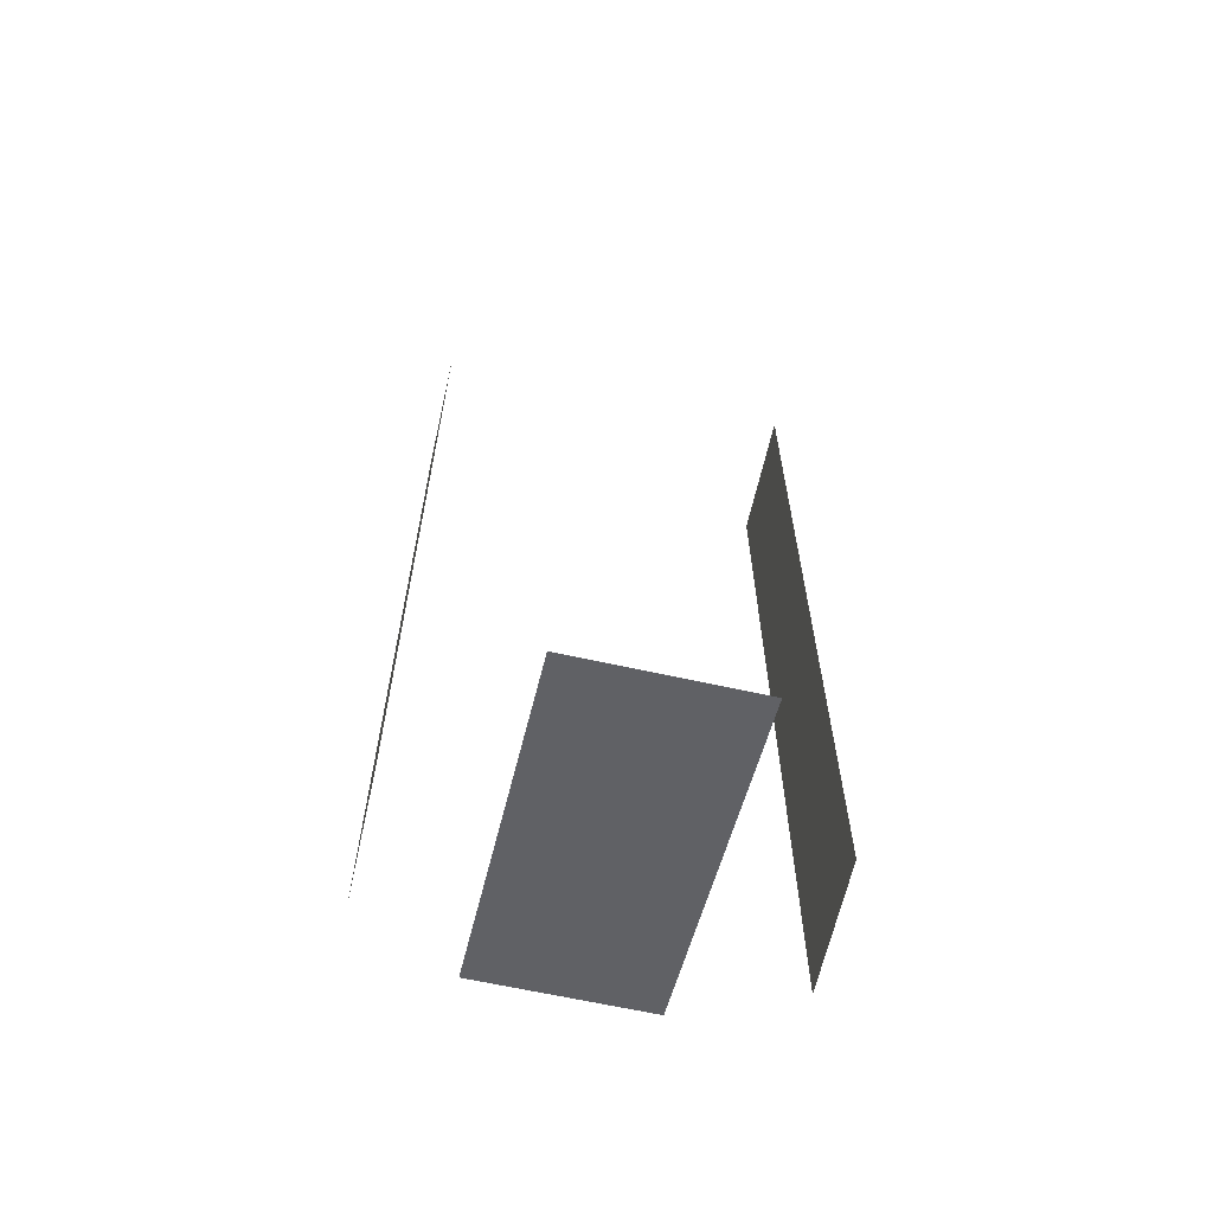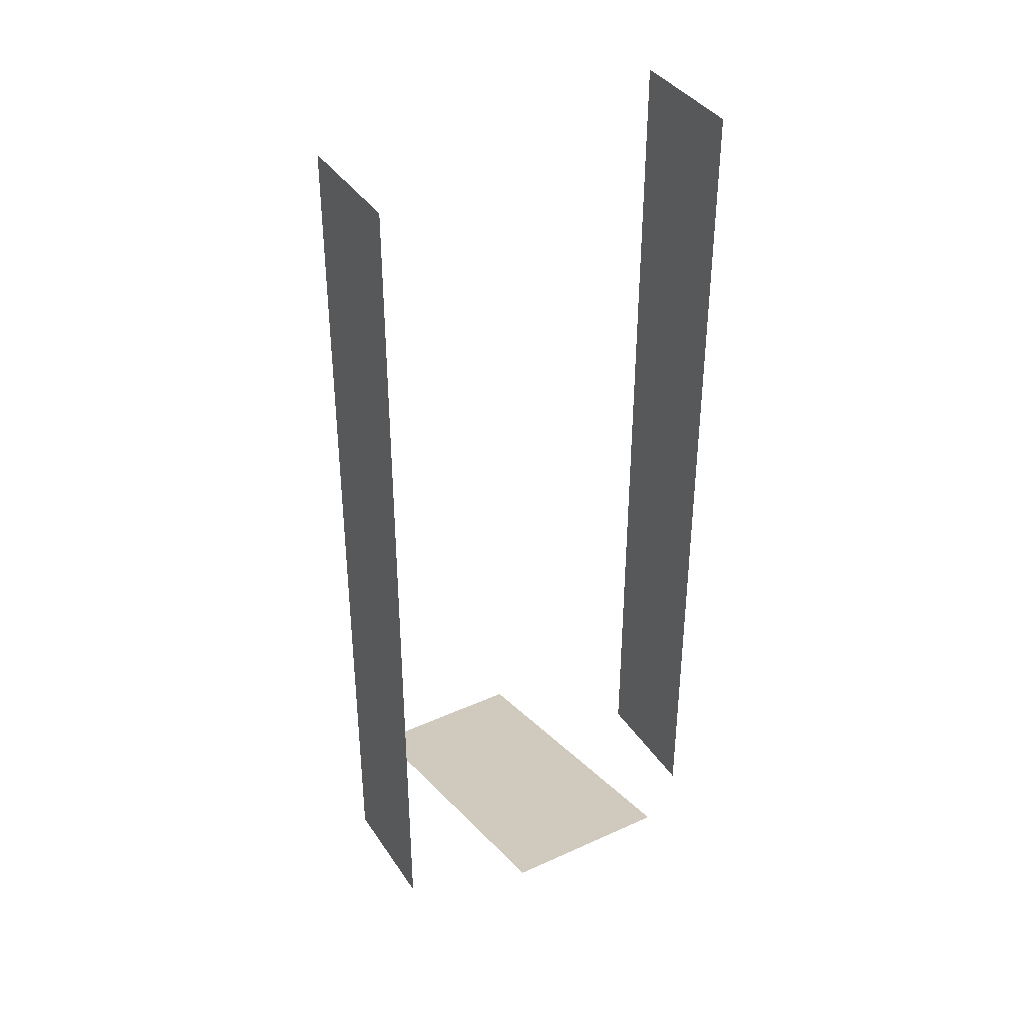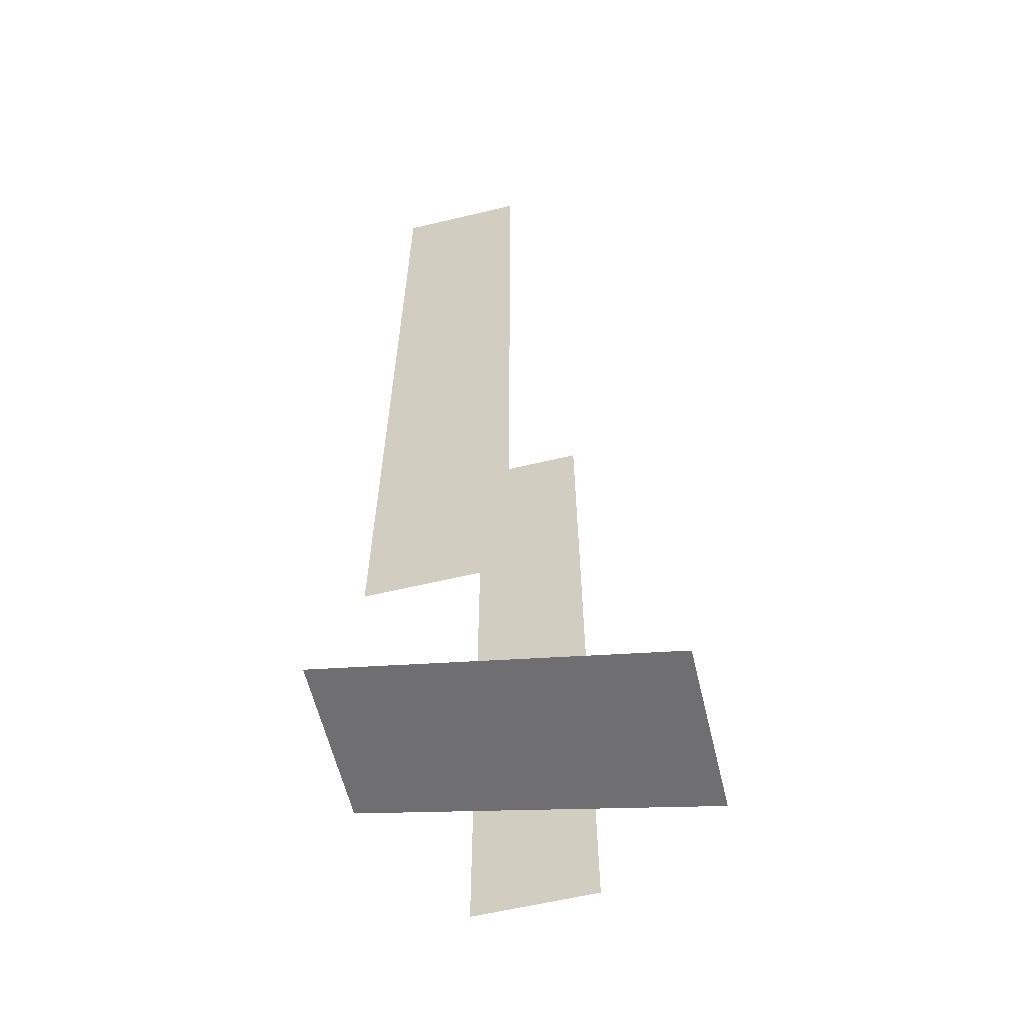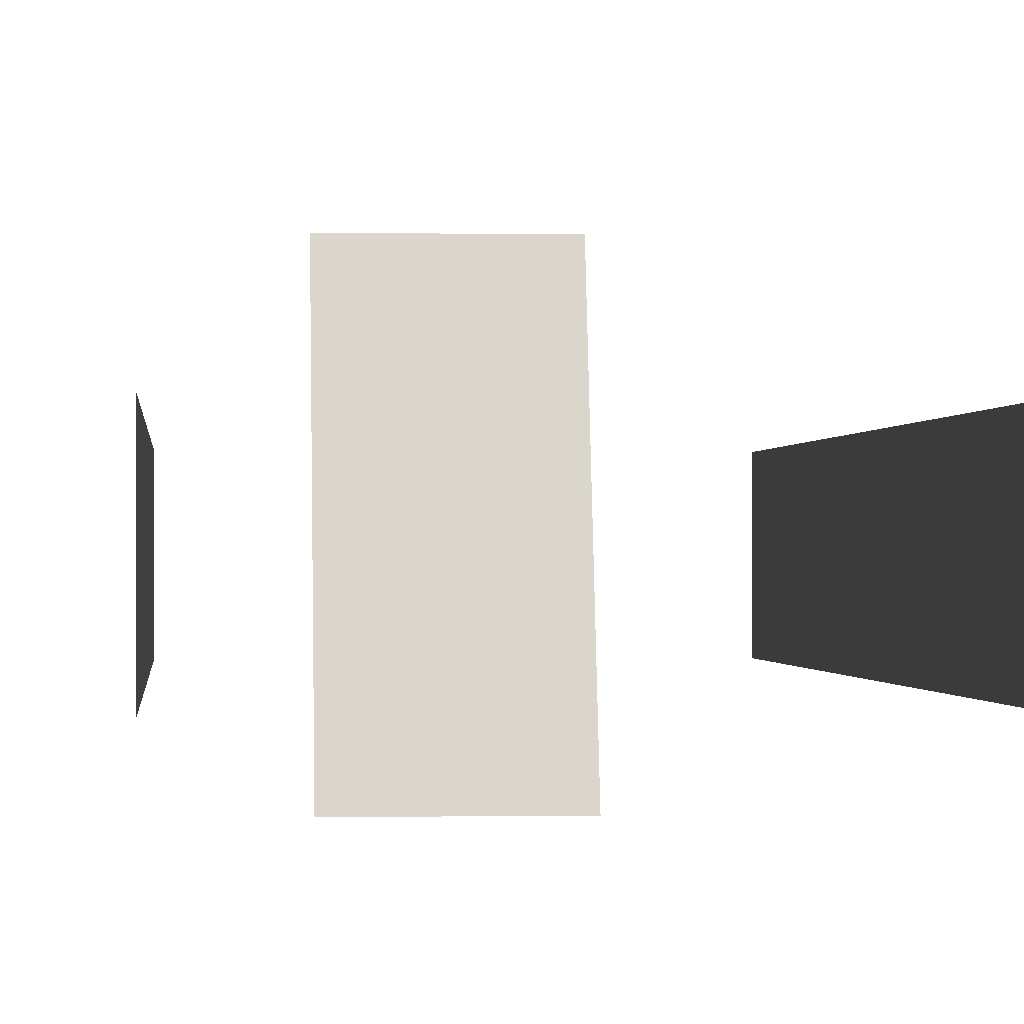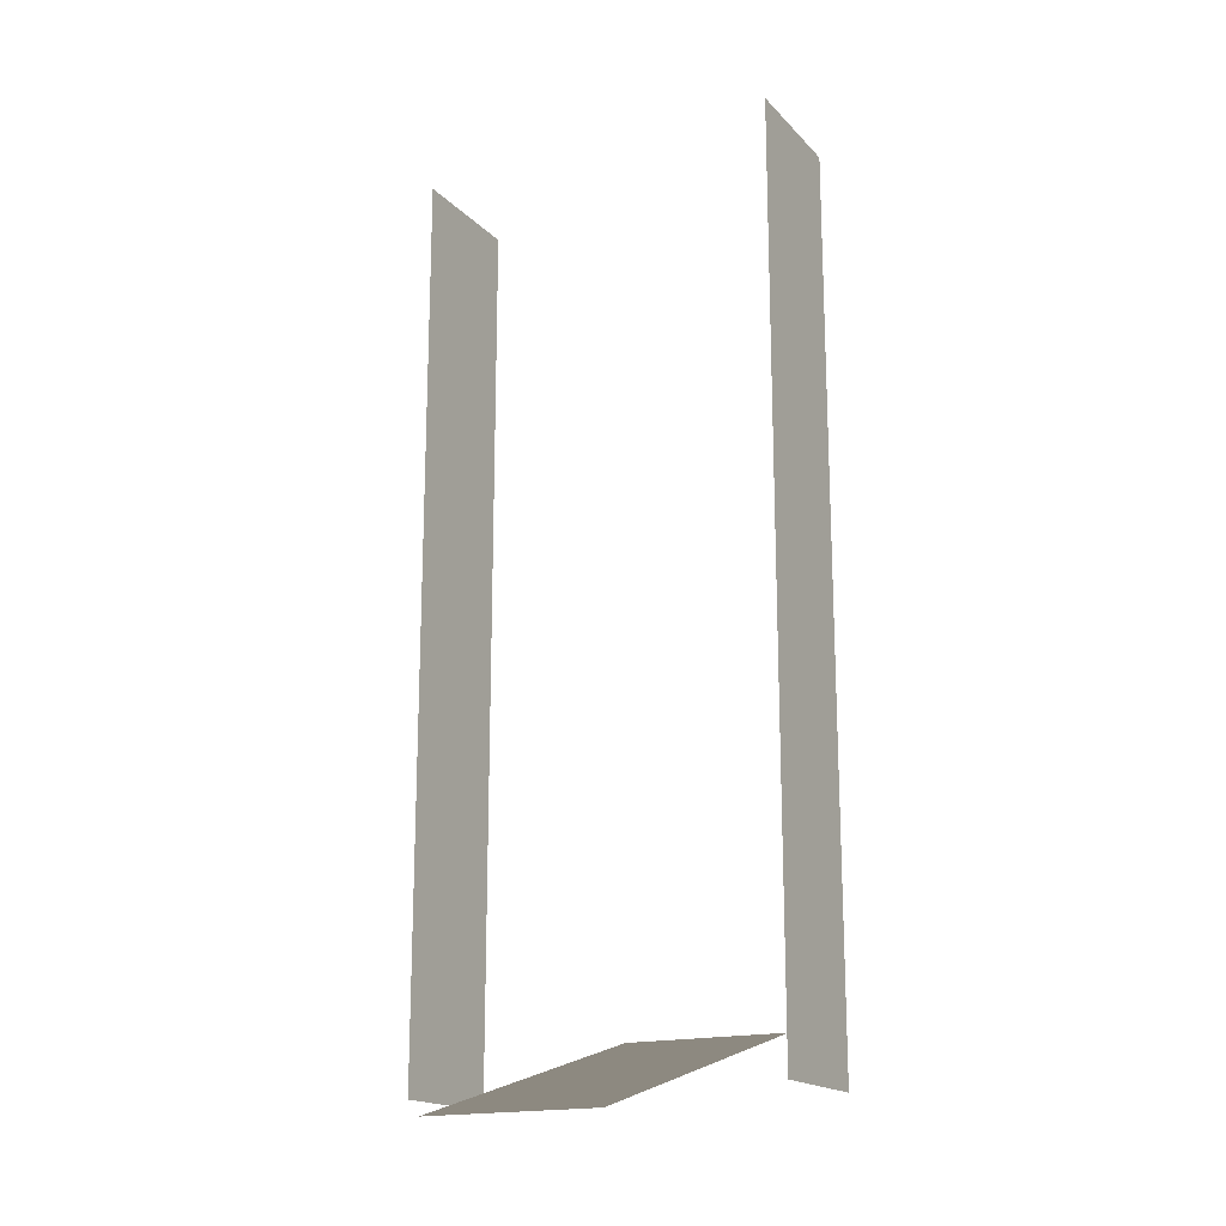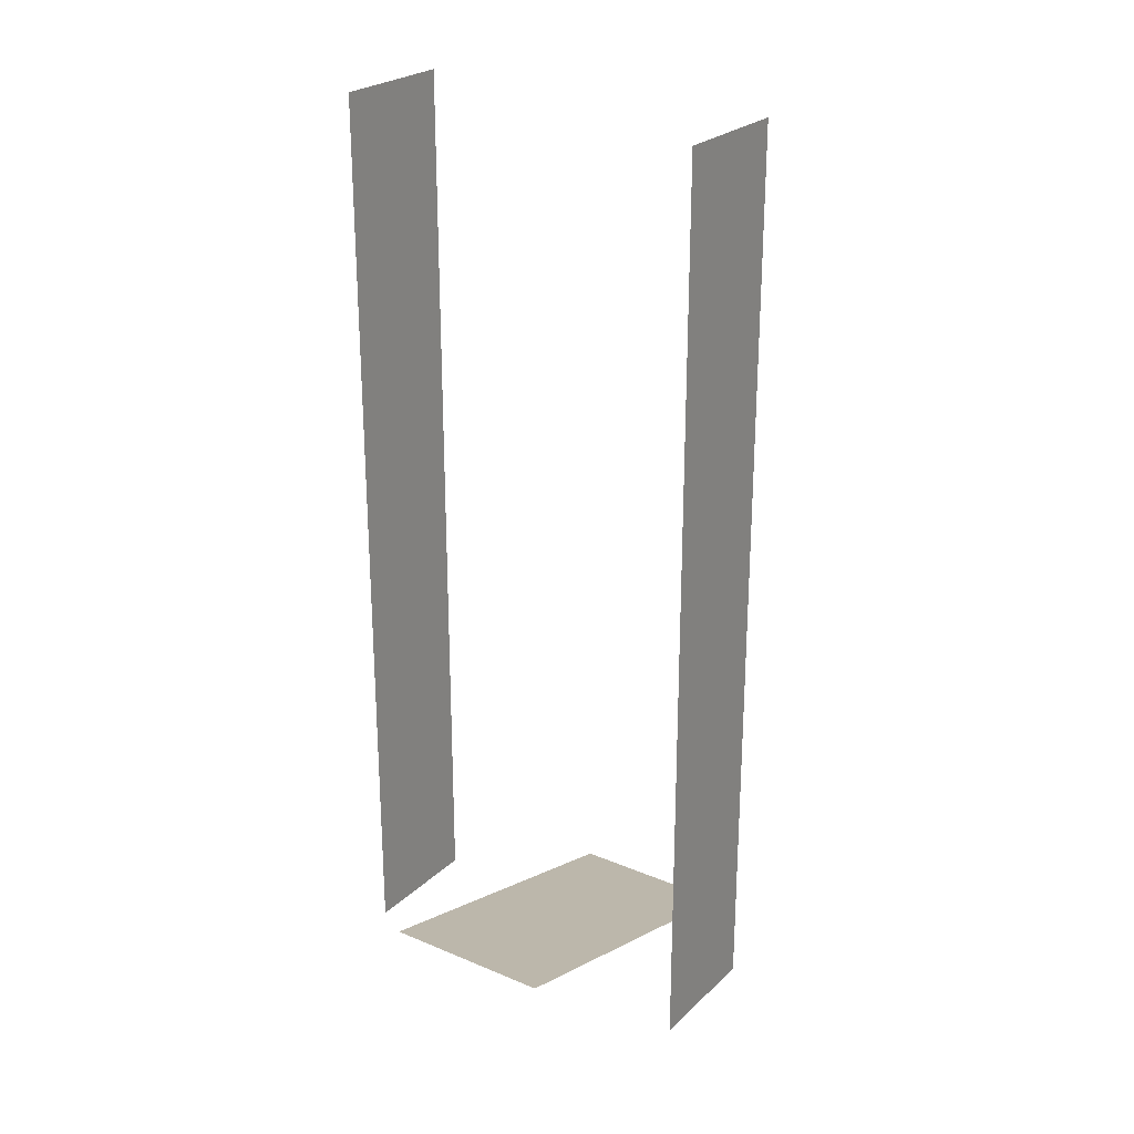
<metadata>
{"format":"obj","ext":"obj","renderer":"f3d","projection":"perspective","resolution":1024,"background":"white","views":[{"elev":-64.0,"azim":-12.7,"up":"+Y"},{"elev":38.2,"azim":150.1,"up":"+Y"},{"elev":-61.0,"azim":-76.4,"up":"+Y"},{"elev":-0.6,"azim":175.4,"up":"+Z"},{"elev":-17.6,"azim":28.4,"up":"+Y"},{"elev":25.0,"azim":-145.7,"up":"+Y"}]}
</metadata>
<code>
g Plane003
v -0.003743 -0.2423 -0.02004
v -0.003743 -0.2589 0.04219
v 0.02619 -0.2589 0.04219
v 0.02619 -0.2423 -0.02004
v 0.04293 -0.09634 -0.003891
v 0.04293 -0.09634 0.01838
v 0.04293 -0.2539 0.01838
v 0.04293 -0.2539 -0.003891
v -0.02141 -0.09634 -0.003891
v -0.02141 -0.09634 0.01838
v -0.02141 -0.2539 0.01838
v -0.02141 -0.2539 -0.003891
g Plane003_0
f 3 2 1
f 4 3 1
f 7 6 5
f 8 7 5
f 11 10 9
f 12 11 9

</code>
